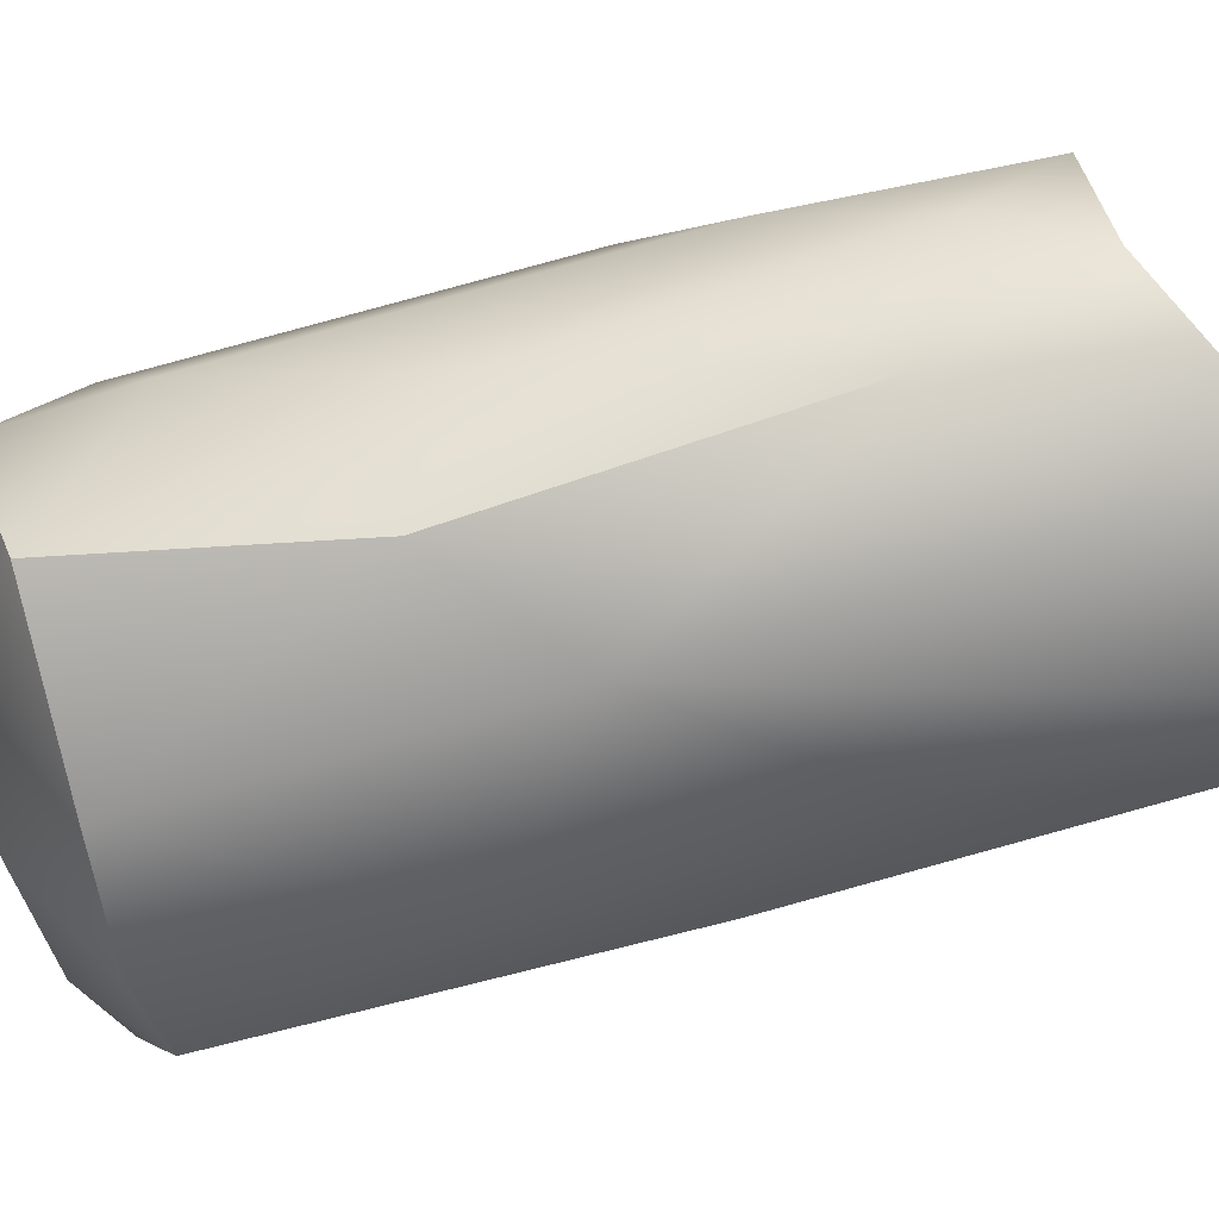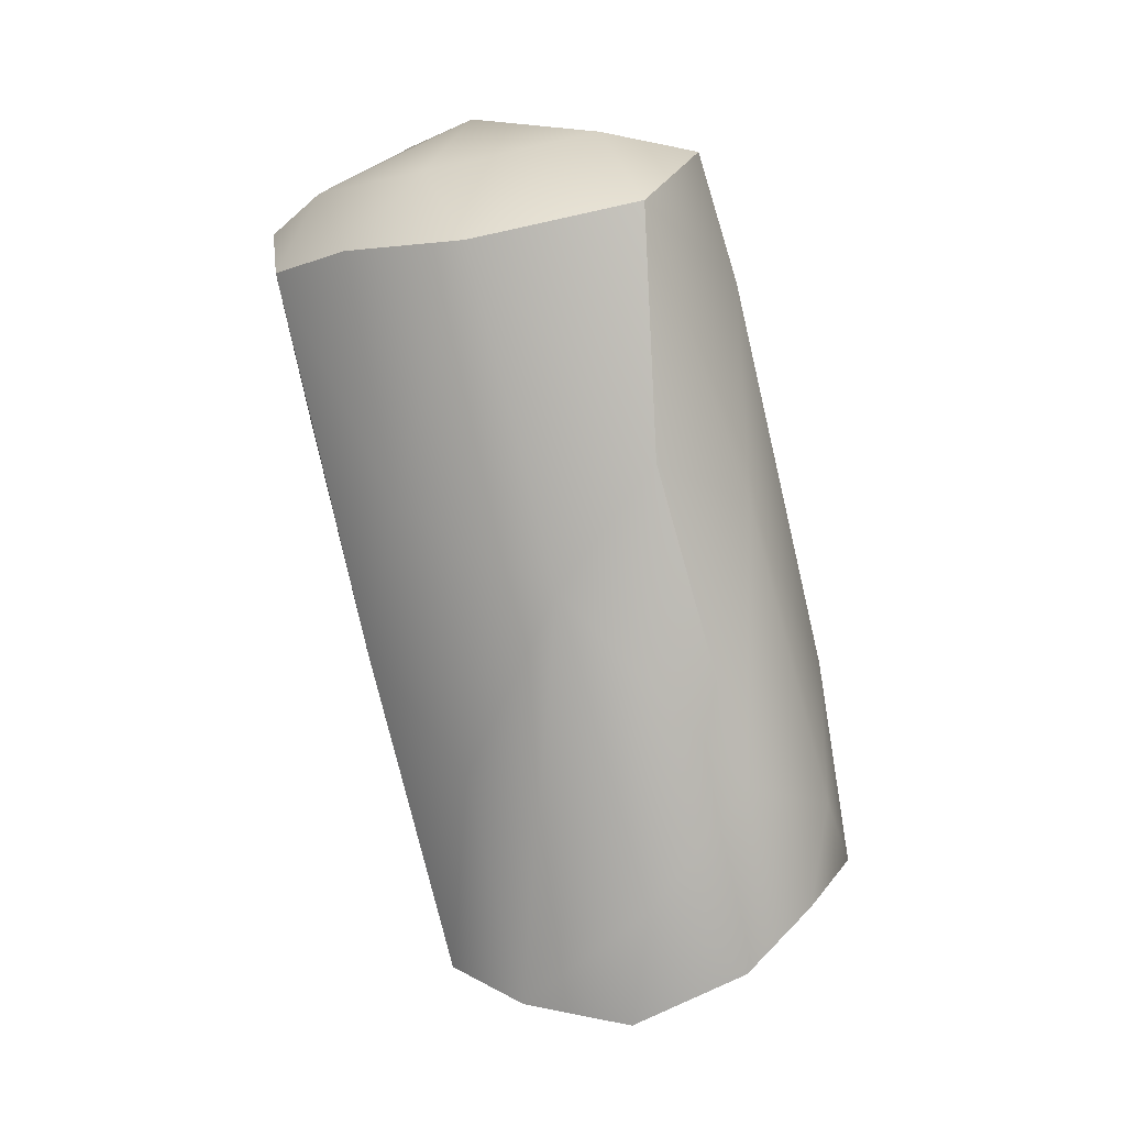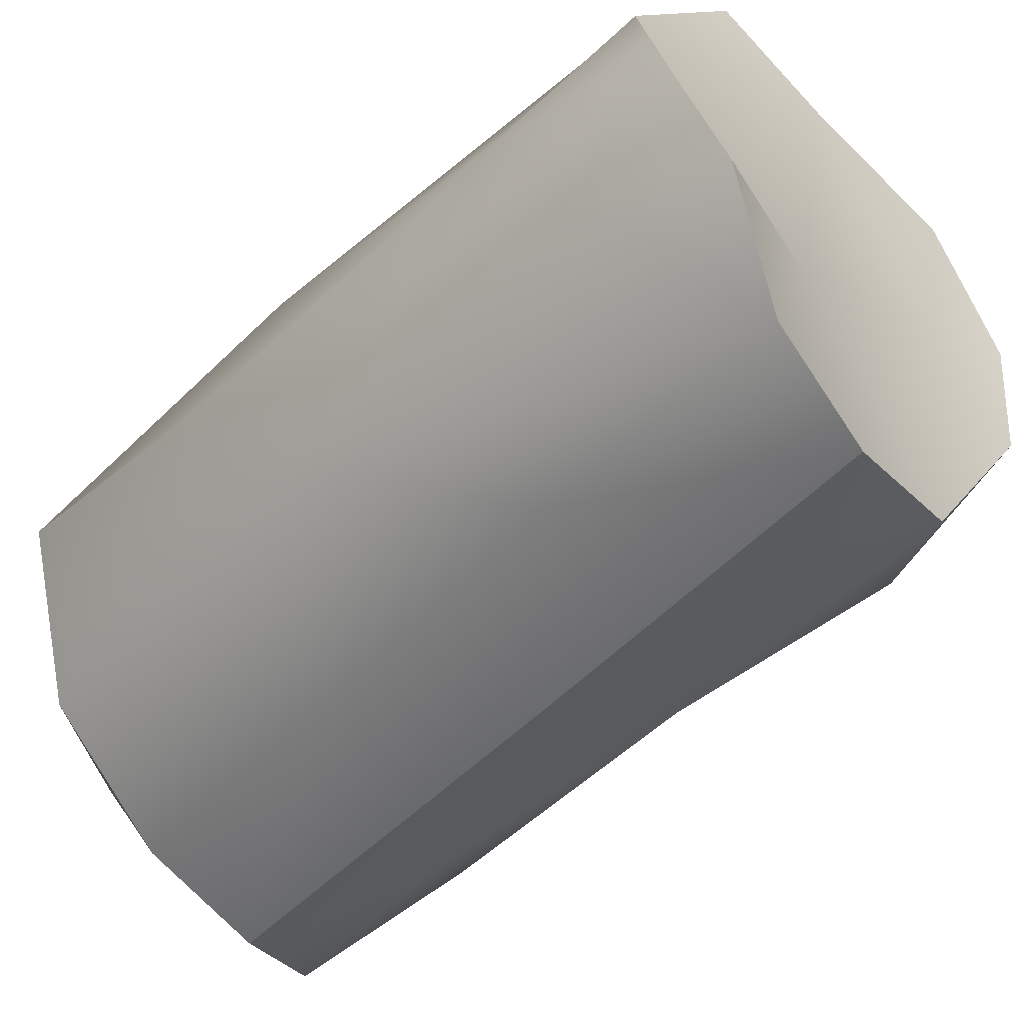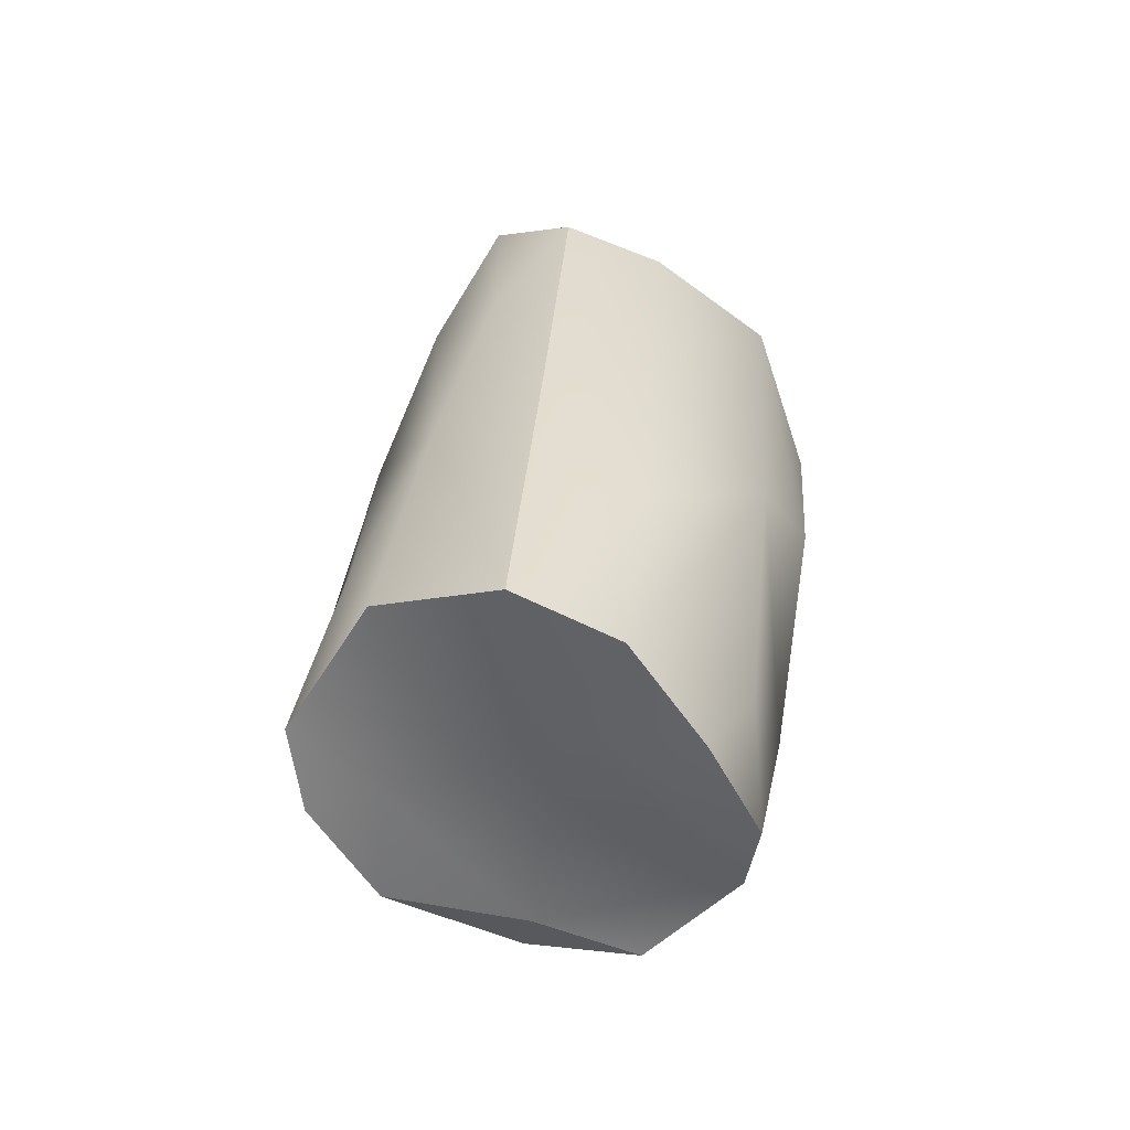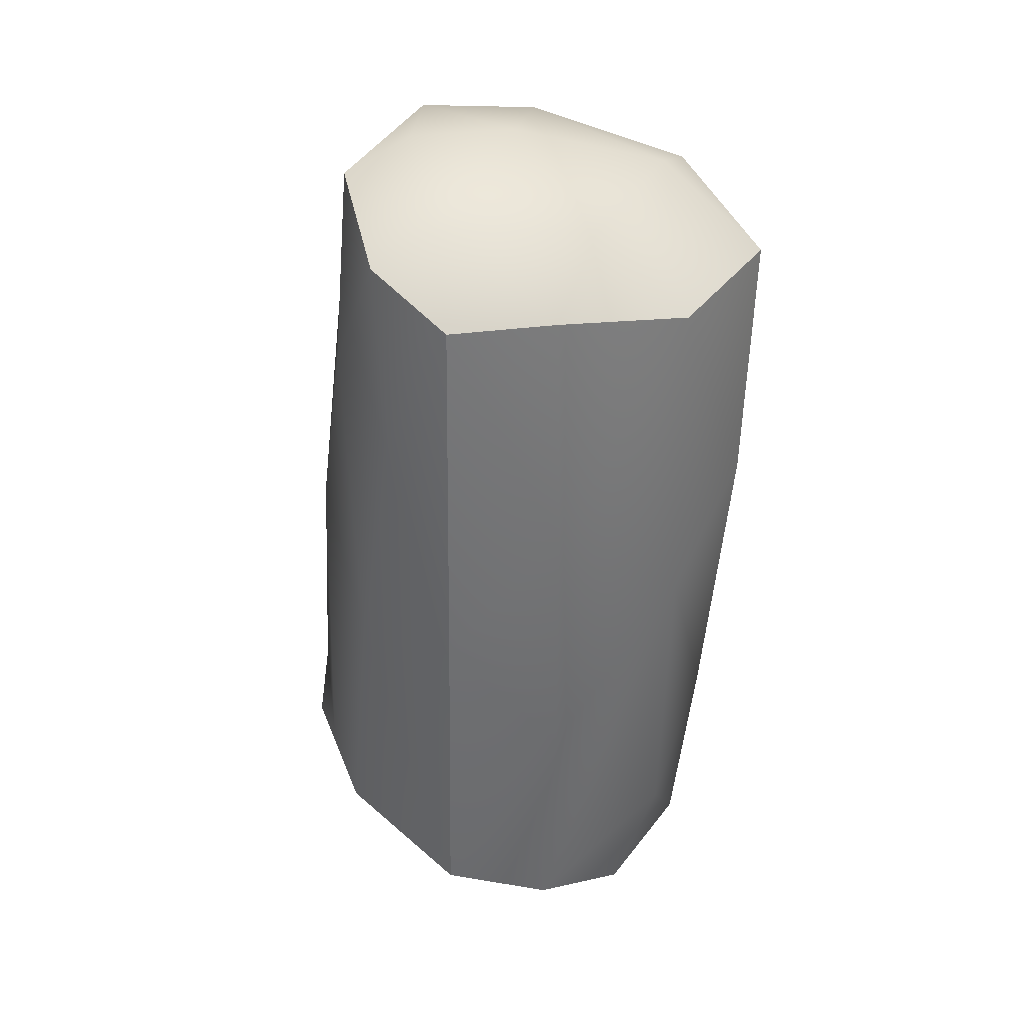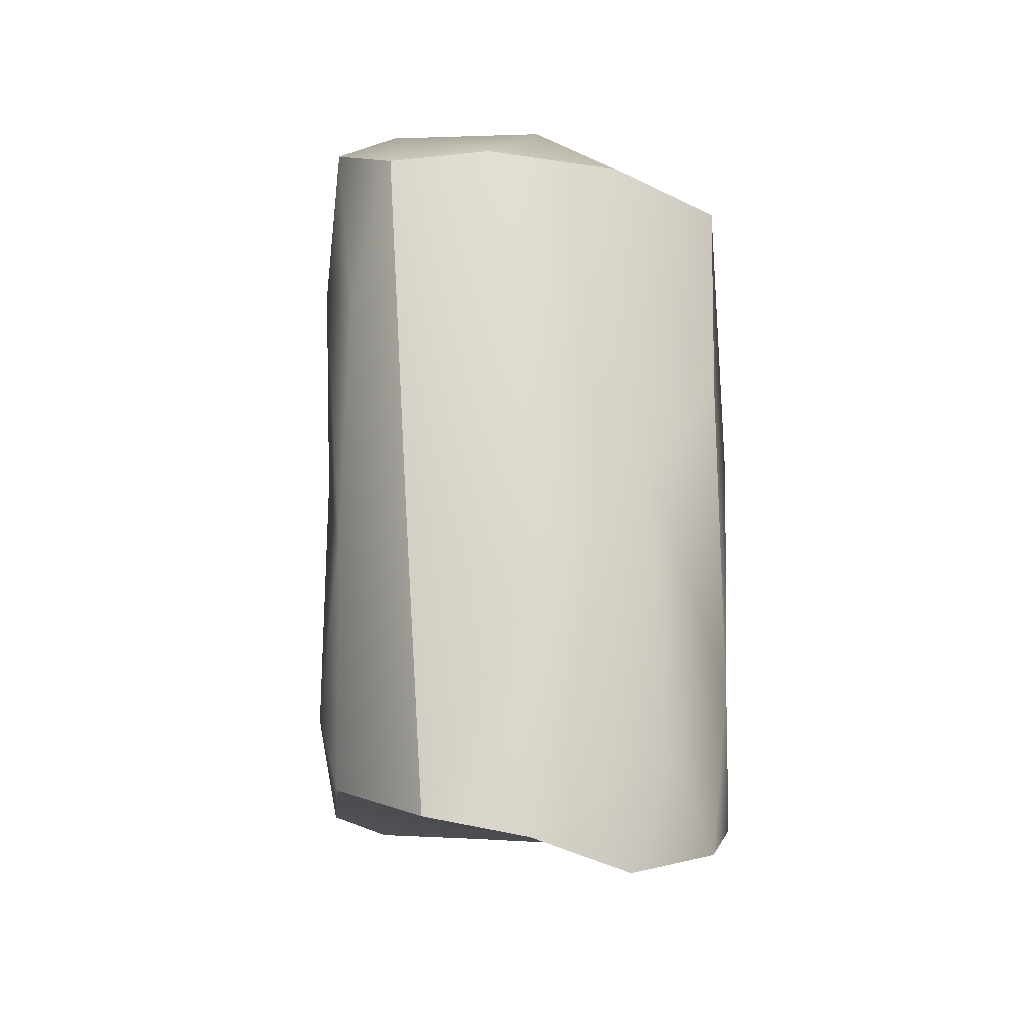
<metadata>
{"format":"obj","ext":"obj","renderer":"f3d","projection":"perspective","resolution":1024,"background":"white","views":[{"elev":2.5,"azim":101.7,"up":"+Y"},{"elev":-4.2,"azim":82.4,"up":"+Z"},{"elev":-24.6,"azim":148.3,"up":"+Y"},{"elev":-73.5,"azim":14.2,"up":"+Z"},{"elev":18.4,"azim":26.7,"up":"+Z"},{"elev":-34.4,"azim":40.7,"up":"+Z"}]}
</metadata>
<code>
v 43.45 -84.5 1515
v 43.54 -84.54 1515
v 43.45 -84.34 1515
v 43.31 -84.29 1514
v 43.32 -84.08 1514
v 43.47 -84.1 1515
v 43.49 -83.97 1515
v 43.45 -83.83 1514
v 43.33 -83.91 1514
v 43.26 -84.11 1514
v 43.27 -84.26 1514
v 43.44 -84.48 1514
v 43.59 -84.6 1515
v 43.59 -84.67 1515
v 43.73 -84.73 1515
v 43.74 -84.8 1515
v 43.88 -84.8 1515
v 43.82 -84.72 1515
v 43.59 -84.64 1516
v 43.6 -84.36 1516
v 43.61 -84.22 1516
v 43.63 -83.93 1515
v 43.7 -83.83 1515
v 43.54 -83.74 1514
v 43.58 -83.83 1514
v 43.74 -83.74 1514
v 43.94 -83.85 1514
v 43.73 -84.2 1514
v 43.39 -84.11 1514
v 43.47 -84.45 1514
v 43.7 -84.46 1514
v 43.79 -84.63 1515
v 44 -84.59 1515
v 44.04 -84.68 1515
v 44.05 -84.55 1515
v 43.84 -84.45 1516
v 43.68 -84.54 1516
v 43.74 -84.16 1516
v 44.05 -84.24 1516
v 44.2 -84.49 1515
v 44.12 -84.33 1515
v 44.18 -84.17 1515
v 44.23 -84.2 1515
v 44.08 -83.99 1515
v 44.04 -83.99 1514
v 44.02 -84.16 1514
v 43.86 -84.35 1514
v 43.94 -84.17 1514
v 43.98 -83.98 1514
v 43.94 -84.46 1514
v 43.9 -83.81 1514
v 43.83 -83.81 1515
v 44 -83.99 1515
v 44.01 -84.06 1515
v 43.84 -84 1515
v 43.33 -83.91 1514
v 43.33 -83.91 1514
v 43.26 -84.11 1514
v 43.27 -84.26 1514
v 43.27 -84.26 1514
v 43.74 -84.8 1515
v 43.88 -84.8 1515
v 43.88 -84.8 1515
v 43.59 -84.64 1516
v 43.59 -84.64 1516
v 43.6 -84.36 1516
v 43.61 -84.22 1516
v 43.54 -83.74 1514
v 43.58 -83.83 1514
v 43.74 -83.74 1514
v 43.74 -83.74 1514
v 43.94 -83.85 1514
v 43.47 -84.45 1514
v 43.7 -84.46 1514
v 43.7 -84.46 1514
v 43.79 -84.63 1515
v 44.04 -84.68 1515
v 43.74 -84.16 1516
v 44.2 -84.49 1515
v 44.18 -84.17 1515
v 44.23 -84.2 1515
v 44.23 -84.2 1515
v 43.86 -84.35 1514
v 43.94 -84.17 1514
v 43.98 -83.98 1514
v 44.01 -84.06 1515
g grp1
f 1 2 3
f 4 1 3
f 5 4 3
f 5 3 6
f 5 6 7
f 7 8 5
f 5 8 9
f 9 10 5
f 10 4 5
f 10 11 4
f 59 12 4
f 12 1 4
f 1 12 13
f 14 1 13
f 14 13 15
f 16 14 15
f 16 15 17
f 62 18 61
f 18 19 61
f 16 64 14
f 2 14 64
f 2 65 20
f 3 2 20
f 20 21 3
f 21 6 3
f 6 21 7
f 21 22 7
f 8 7 22
f 8 22 23
f 8 23 24
f 9 8 24
f 25 56 68
f 68 26 25
f 70 27 69
f 69 27 28
f 69 28 29
f 57 69 29
f 57 29 58
f 60 58 29
f 60 29 30
f 12 59 73
f 12 73 13
f 13 73 31
f 13 31 32
f 13 32 15
f 15 32 17
f 76 33 63
f 33 34 63
f 62 77 18
f 77 35 18
f 18 35 36
f 36 37 18
f 18 37 19
f 19 37 66
f 37 36 66
f 38 66 36
f 39 38 36
f 36 35 39
f 40 39 35
f 40 35 77
f 79 34 33
f 33 41 79
f 41 42 79
f 43 79 42
f 44 81 80
f 45 44 80
f 45 42 41
f 46 45 41
f 46 41 47
f 46 47 48
f 48 49 46
f 49 45 46
f 72 45 49
f 27 85 28
f 28 85 84
f 84 83 28
f 83 74 28
f 30 28 74
f 30 29 28
f 75 47 50
f 75 50 76
f 76 50 33
f 50 41 33
f 47 41 50
f 45 72 51
f 51 44 45
f 51 52 44
f 52 53 44
f 53 81 44
f 53 54 81
f 82 86 39
f 82 39 40
f 86 38 39
f 54 55 78
f 22 78 55
f 23 22 55
f 55 52 23
f 71 23 52
f 71 52 51
f 71 51 72
f 24 23 71
f 55 53 52
f 55 54 53
f 22 21 78
f 38 67 66
f 1 14 2

</code>
